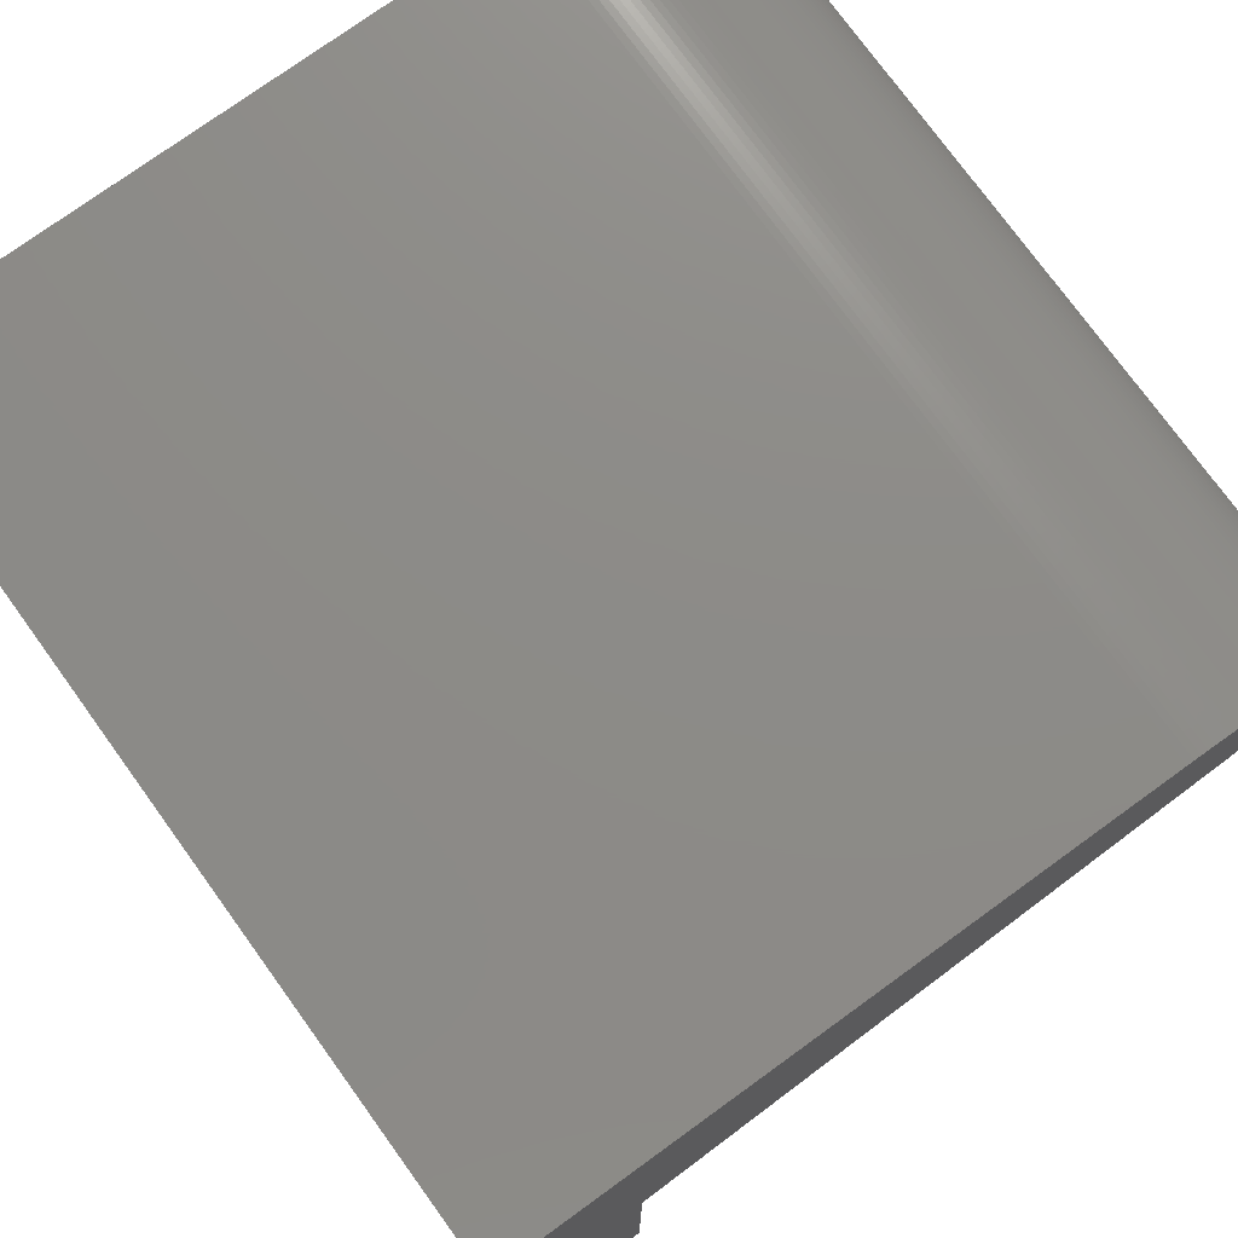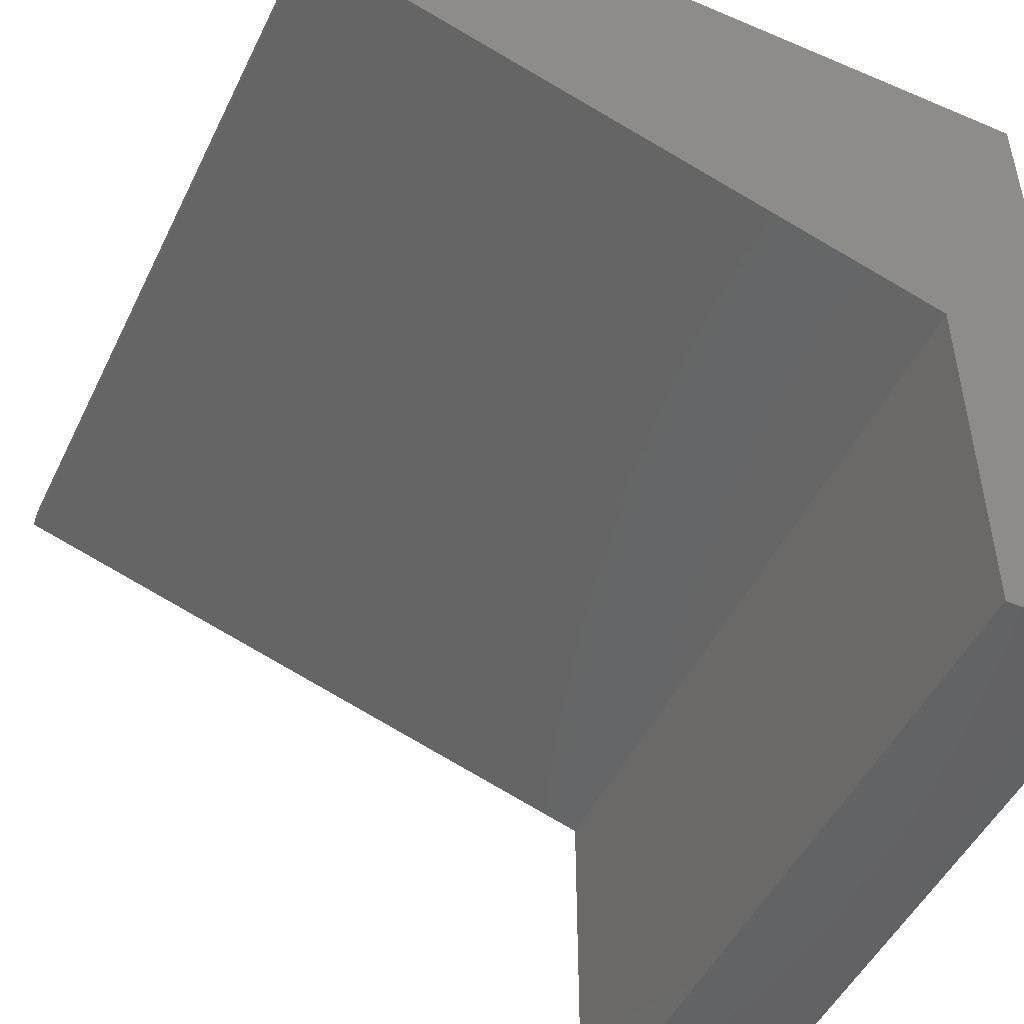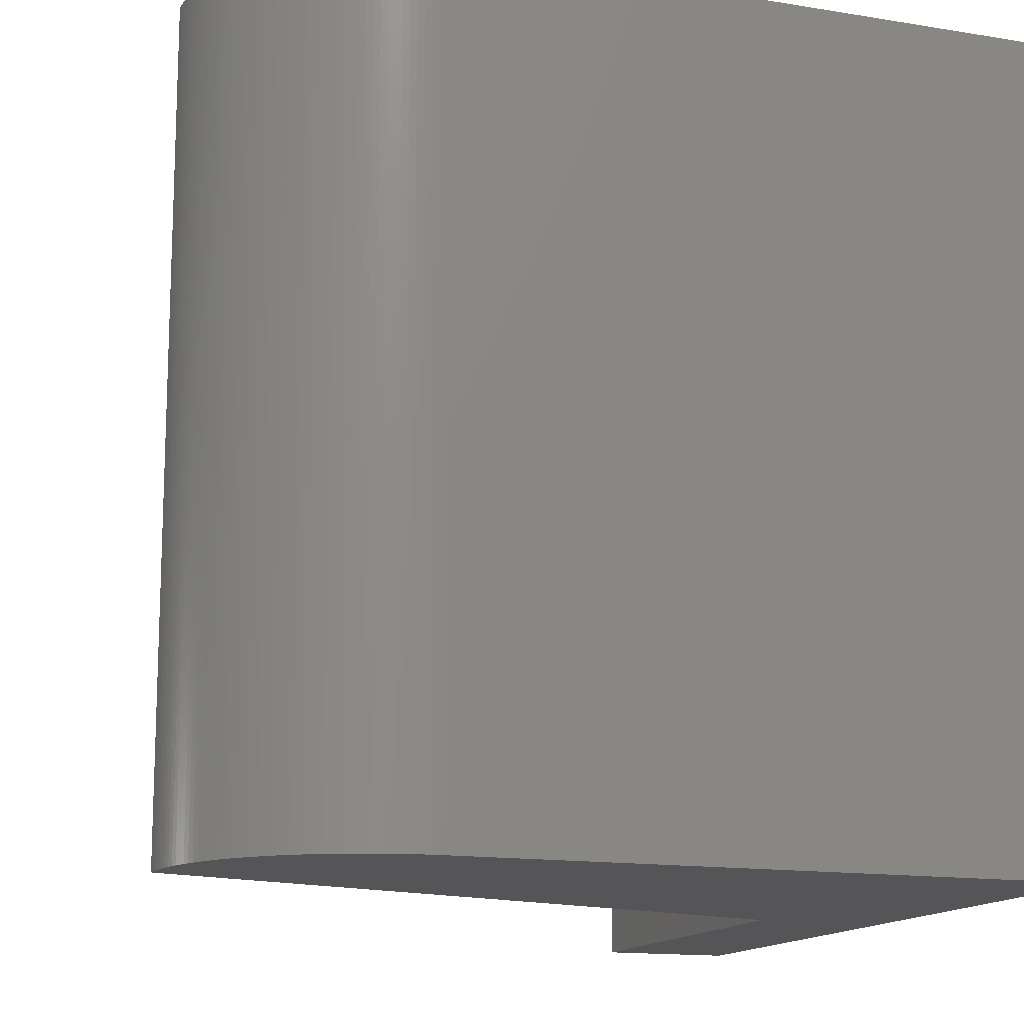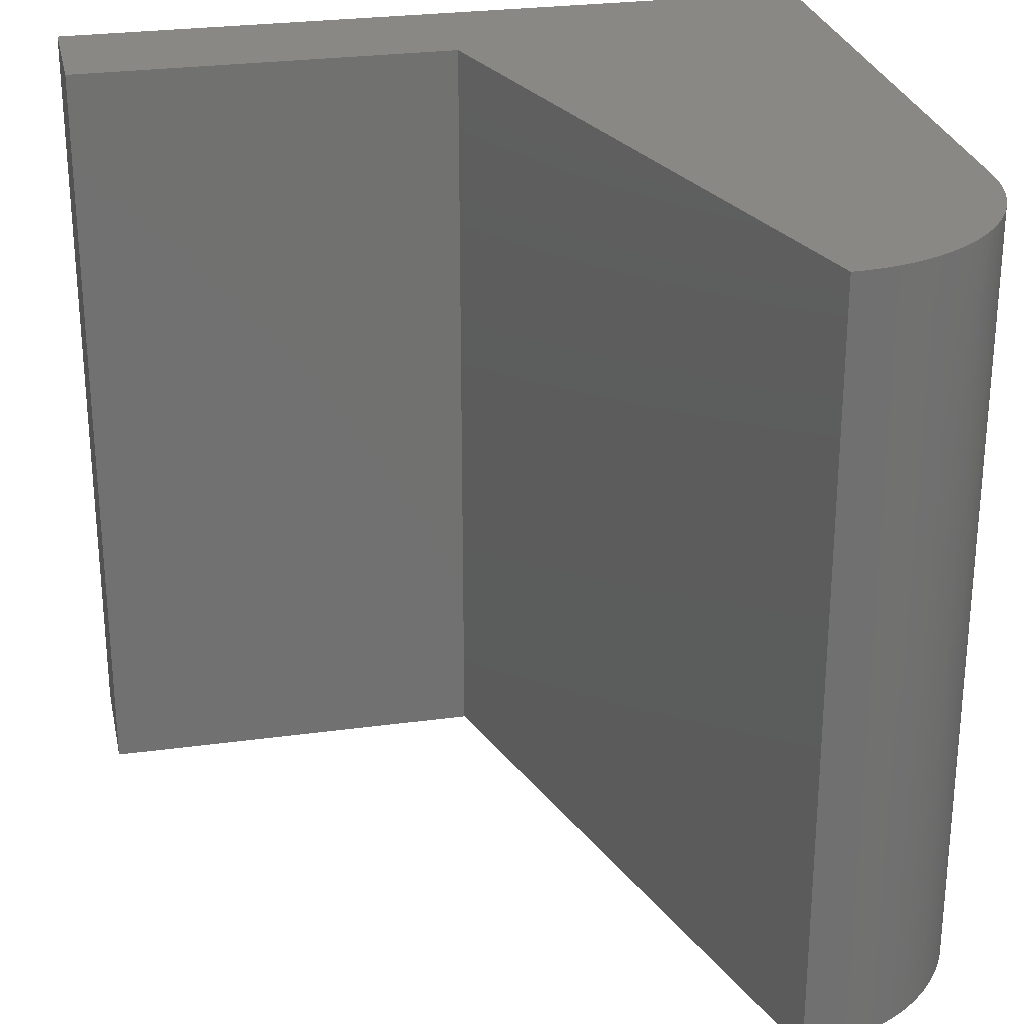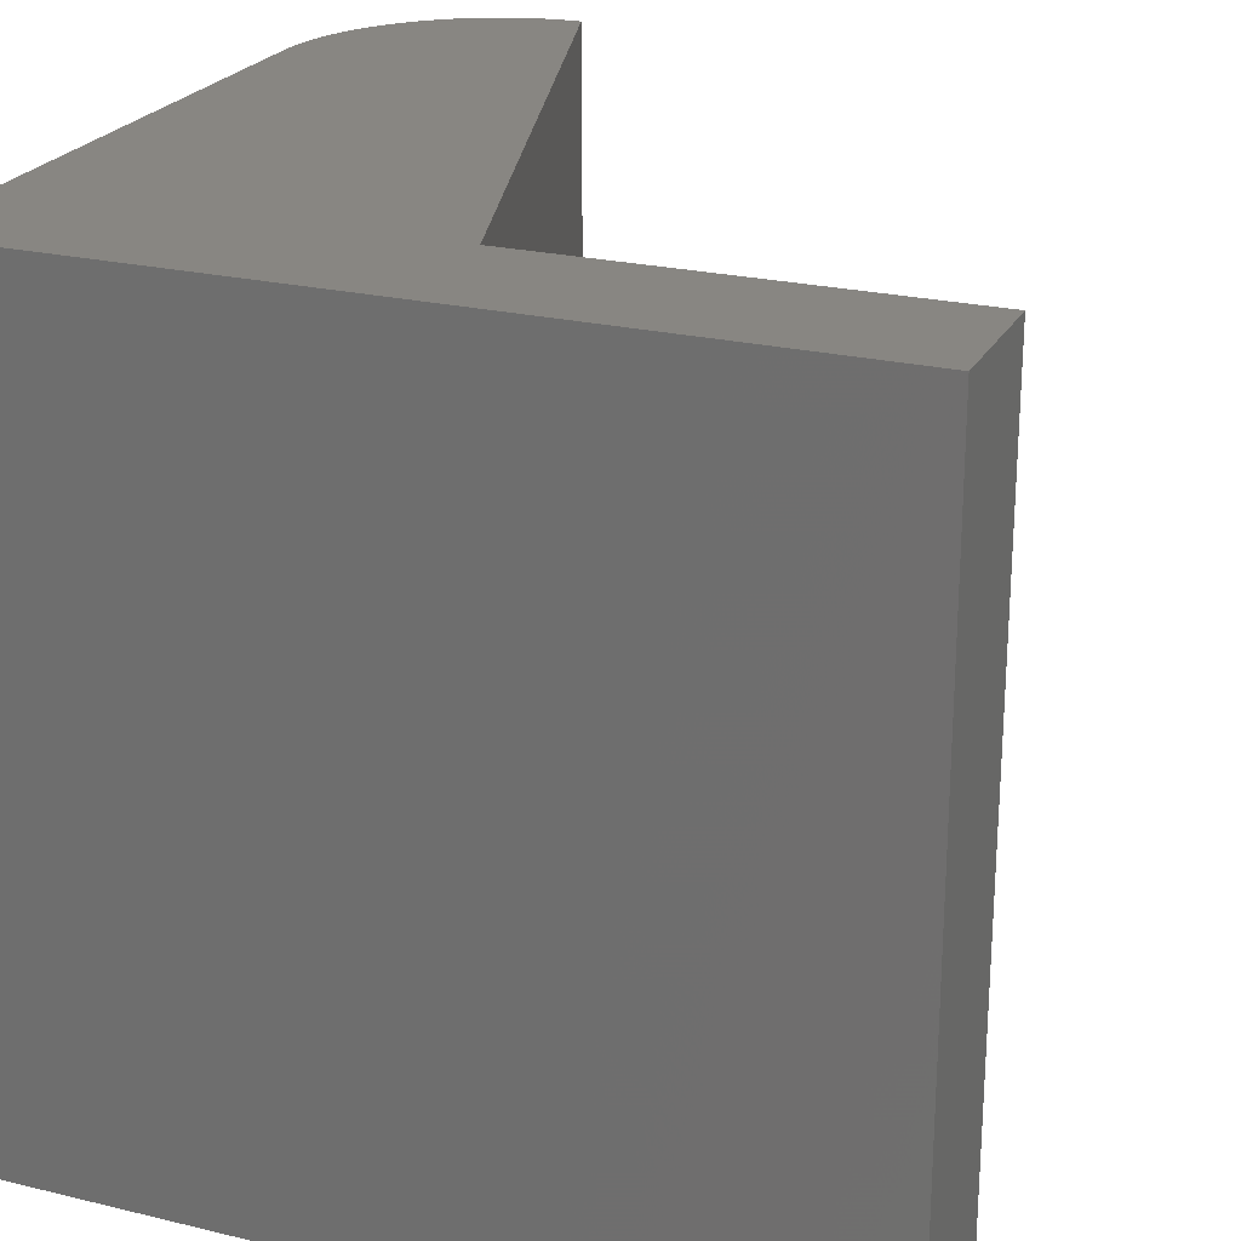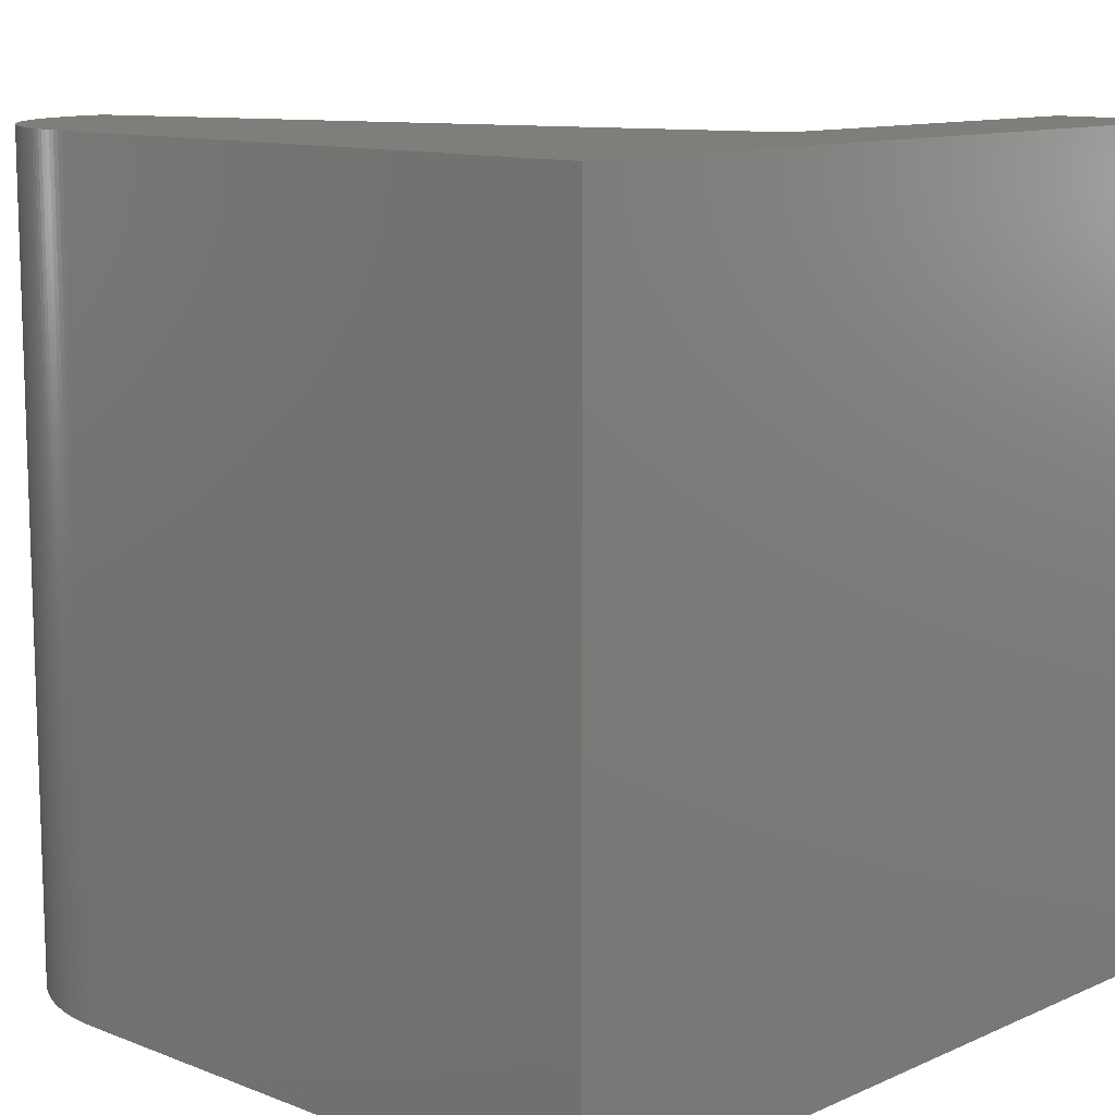
<metadata>
{"format":"stl","ext":"stl","renderer":"f3d","projection":"perspective","resolution":1024,"background":"white","views":[{"elev":75.8,"azim":-35.9,"up":"+Y"},{"elev":-49.1,"azim":154.8,"up":"+Y"},{"elev":-14.3,"azim":160.1,"up":"+Z"},{"elev":27.0,"azim":78.0,"up":"+Z"},{"elev":23.6,"azim":-68.0,"up":"+Z"},{"elev":11.4,"azim":-136.8,"up":"+Z"}]}
</metadata>
<code>
# stl→obj: 108 verts, 212 faces
v 4.988 2.74 -5
v 4.995 2.66 -5
v 4.999 2.58 -5
v 4.979 2.82 -5
v 4.968 2.899 -5
v -5 5 -5
v -3.333 0 -5
v -5 -5 -5
v 4.752 3.585 -5
v 4.846 3.363 -5
v 4.954 2.978 -5
v 4.918 3.134 -5
v 4.937 3.056 -5
v 4.897 3.211 -5
v 4.873 3.288 -5
v 4.504 3.995 -5
v 4.678 3.727 -5
v 4.817 3.438 -5
v 4.786 3.512 -5
v 4.121 4.404 -5
v 4.239 4.296 -5
v 4.296 4.239 -5
v 4.716 3.656 -5
v 4.404 4.121 -5
v 4.638 3.796 -5
v 4.595 3.864 -5
v 4.55 3.93 -5
v 3.995 4.504 -5
v 4.455 4.059 -5
v 4.351 4.181 -5
v 3.585 4.752 -5
v 4.181 4.351 -5
v 3.796 4.638 -5
v 3.727 4.678 -5
v 4.059 4.455 -5
v 3.93 4.55 -5
v 3.864 4.595 -5
v 2.899 4.968 -5
v 3.363 4.846 -5
v 3.656 4.716 -5
v 2.978 4.954 -5
v 3.134 4.918 -5
v 3.512 4.786 -5
v 3.438 4.817 -5
v 3.288 4.873 -5
v 3.211 4.897 -5
v 3.056 4.937 -5
v 2.74 4.988 -5
v 2.82 4.979 -5
v 2.58 4.999 -5
v 2.66 4.995 -5
v 2.5 5 -5
v 5 2.5 -5
v -3.333 -5 -5
v 4.999 2.58 5
v 4.995 2.66 5
v 4.988 2.74 5
v 4.968 2.899 5
v 4.979 2.82 5
v -5 -5 5
v -3.333 0 5
v -5 5 5
v 4.846 3.363 5
v 4.752 3.585 5
v 4.937 3.056 5
v 4.918 3.134 5
v 4.954 2.978 5
v 4.873 3.288 5
v 4.897 3.211 5
v 4.678 3.727 5
v 4.504 3.995 5
v 4.786 3.512 5
v 4.817 3.438 5
v 4.296 4.239 5
v 4.239 4.296 5
v 4.121 4.404 5
v 4.716 3.656 5
v 4.404 4.121 5
v 4.638 3.796 5
v 4.55 3.93 5
v 4.595 3.864 5
v 3.995 4.504 5
v 4.455 4.059 5
v 4.351 4.181 5
v 3.585 4.752 5
v 4.181 4.351 5
v 3.727 4.678 5
v 3.796 4.638 5
v 4.059 4.455 5
v 3.864 4.595 5
v 3.93 4.55 5
v 2.899 4.968 5
v 3.363 4.846 5
v 3.656 4.716 5
v 3.134 4.918 5
v 2.978 4.954 5
v 3.512 4.786 5
v 3.438 4.817 5
v 3.211 4.897 5
v 3.288 4.873 5
v 3.056 4.937 5
v 2.74 4.988 5
v 2.82 4.979 5
v 2.58 4.999 5
v 2.66 4.995 5
v 2.5 5 5
v 5 2.5 5
v -3.333 -5 5
f 1 2 3
f 4 1 5
f 6 7 8
f 5 9 10
f 11 12 13
f 11 5 12
f 12 5 10
f 14 10 15
f 14 12 10
f 16 17 9
f 18 10 19
f 19 10 9
f 20 21 22
f 23 9 17
f 24 20 22
f 25 17 16
f 26 16 27
f 26 25 16
f 24 28 20
f 29 16 24
f 24 16 28
f 30 24 22
f 28 16 31
f 21 20 32
f 33 28 34
f 34 28 31
f 35 20 28
f 31 16 9
f 36 28 37
f 37 28 33
f 38 31 9
f 38 39 31
f 40 34 31
f 41 42 38
f 43 31 39
f 44 43 39
f 38 42 39
f 45 39 46
f 46 39 42
f 5 38 9
f 47 42 41
f 5 48 38
f 5 1 48
f 49 38 48
f 48 1 50
f 51 48 50
f 50 1 3
f 52 50 3
f 53 52 3
f 53 7 52
f 52 7 6
f 7 54 8
f 55 56 57
f 58 57 59
f 60 61 62
f 63 64 58
f 65 66 67
f 66 58 67
f 63 58 66
f 68 63 69
f 63 66 69
f 64 70 71
f 72 63 73
f 64 63 72
f 74 75 76
f 70 64 77
f 74 76 78
f 71 70 79
f 80 71 81
f 71 79 81
f 76 82 78
f 78 71 83
f 82 71 78
f 74 78 84
f 85 71 82
f 86 76 75
f 87 82 88
f 85 82 87
f 82 76 89
f 64 71 85
f 90 82 91
f 88 82 90
f 64 85 92
f 85 93 92
f 85 87 94
f 92 95 96
f 93 85 97
f 93 97 98
f 93 95 92
f 99 93 100
f 95 93 99
f 64 92 58
f 96 95 101
f 92 102 58
f 102 57 58
f 102 92 103
f 104 57 102
f 104 102 105
f 55 57 104
f 55 104 106
f 55 106 107
f 106 61 107
f 62 61 106
f 60 108 61
f 53 61 7
f 53 107 61
f 3 107 53
f 3 55 107
f 2 55 3
f 2 56 55
f 1 56 2
f 1 57 56
f 4 57 1
f 4 59 57
f 5 59 4
f 5 58 59
f 11 58 5
f 11 67 58
f 13 67 11
f 13 65 67
f 12 65 13
f 12 66 65
f 14 66 12
f 14 69 66
f 15 69 14
f 15 68 69
f 10 68 15
f 10 63 68
f 18 63 10
f 18 73 63
f 19 73 18
f 19 72 73
f 9 72 19
f 9 64 72
f 23 64 9
f 23 77 64
f 17 77 23
f 17 70 77
f 25 70 17
f 25 79 70
f 26 79 25
f 26 81 79
f 27 81 26
f 27 80 81
f 16 80 27
f 16 71 80
f 29 71 16
f 29 83 71
f 24 83 29
f 24 78 83
f 30 78 24
f 30 84 78
f 22 84 30
f 22 74 84
f 21 74 22
f 21 75 74
f 32 75 21
f 32 86 75
f 20 86 32
f 20 76 86
f 35 76 20
f 35 89 76
f 28 89 35
f 28 82 89
f 36 82 28
f 36 91 82
f 37 91 36
f 37 90 91
f 33 90 37
f 33 88 90
f 34 88 33
f 34 87 88
f 40 87 34
f 40 94 87
f 31 94 40
f 31 85 94
f 43 85 31
f 43 97 85
f 44 97 43
f 44 98 97
f 39 98 44
f 39 93 98
f 45 93 39
f 45 100 93
f 46 100 45
f 46 99 100
f 42 99 46
f 42 95 99
f 47 95 42
f 47 101 95
f 41 101 47
f 41 96 101
f 38 96 41
f 38 92 96
f 49 92 38
f 49 103 92
f 48 103 49
f 48 102 103
f 51 102 48
f 51 105 102
f 50 105 51
f 50 104 105
f 52 104 50
f 52 106 104
f 6 106 52
f 6 62 106
f 8 62 6
f 8 60 62
f 54 60 8
f 54 108 60
f 7 108 54
f 7 61 108

</code>
